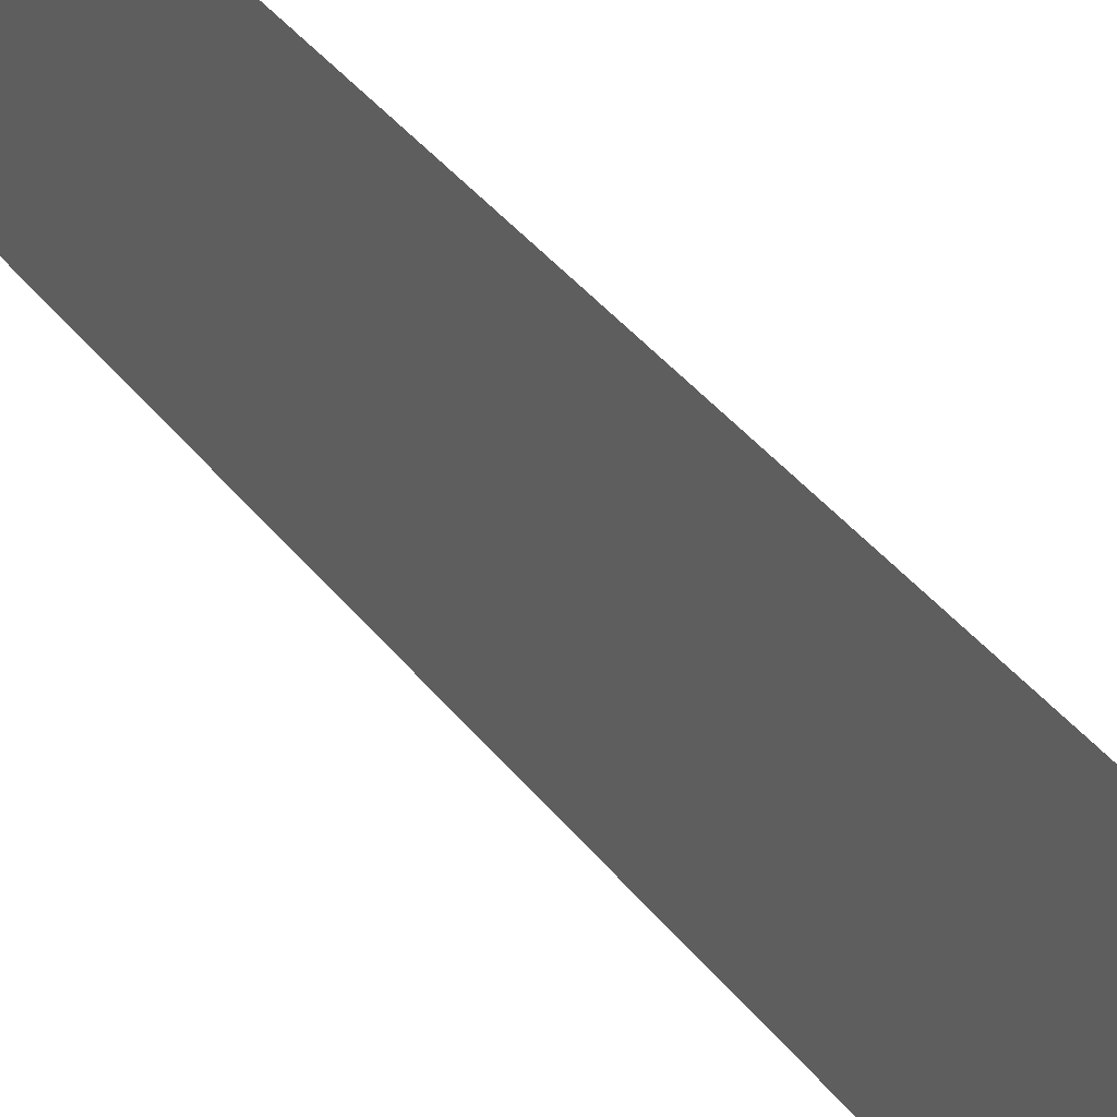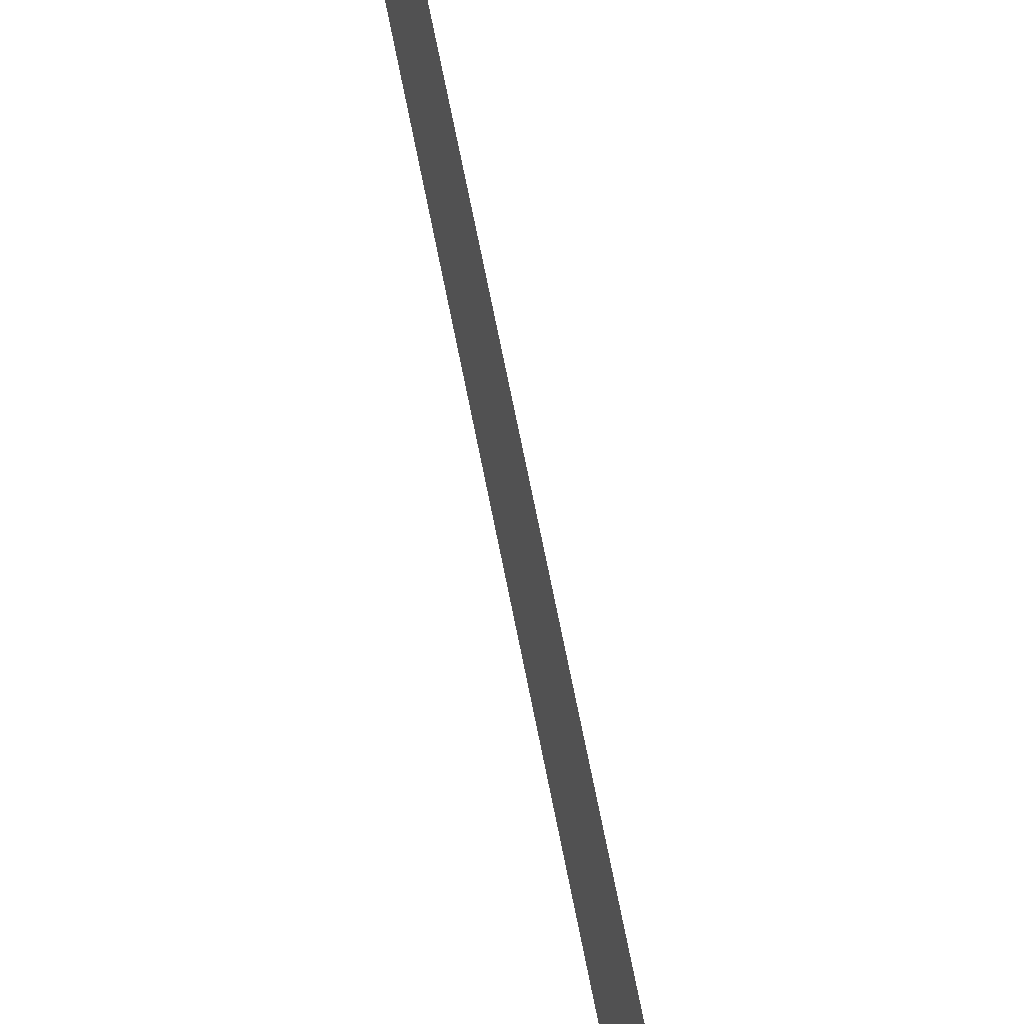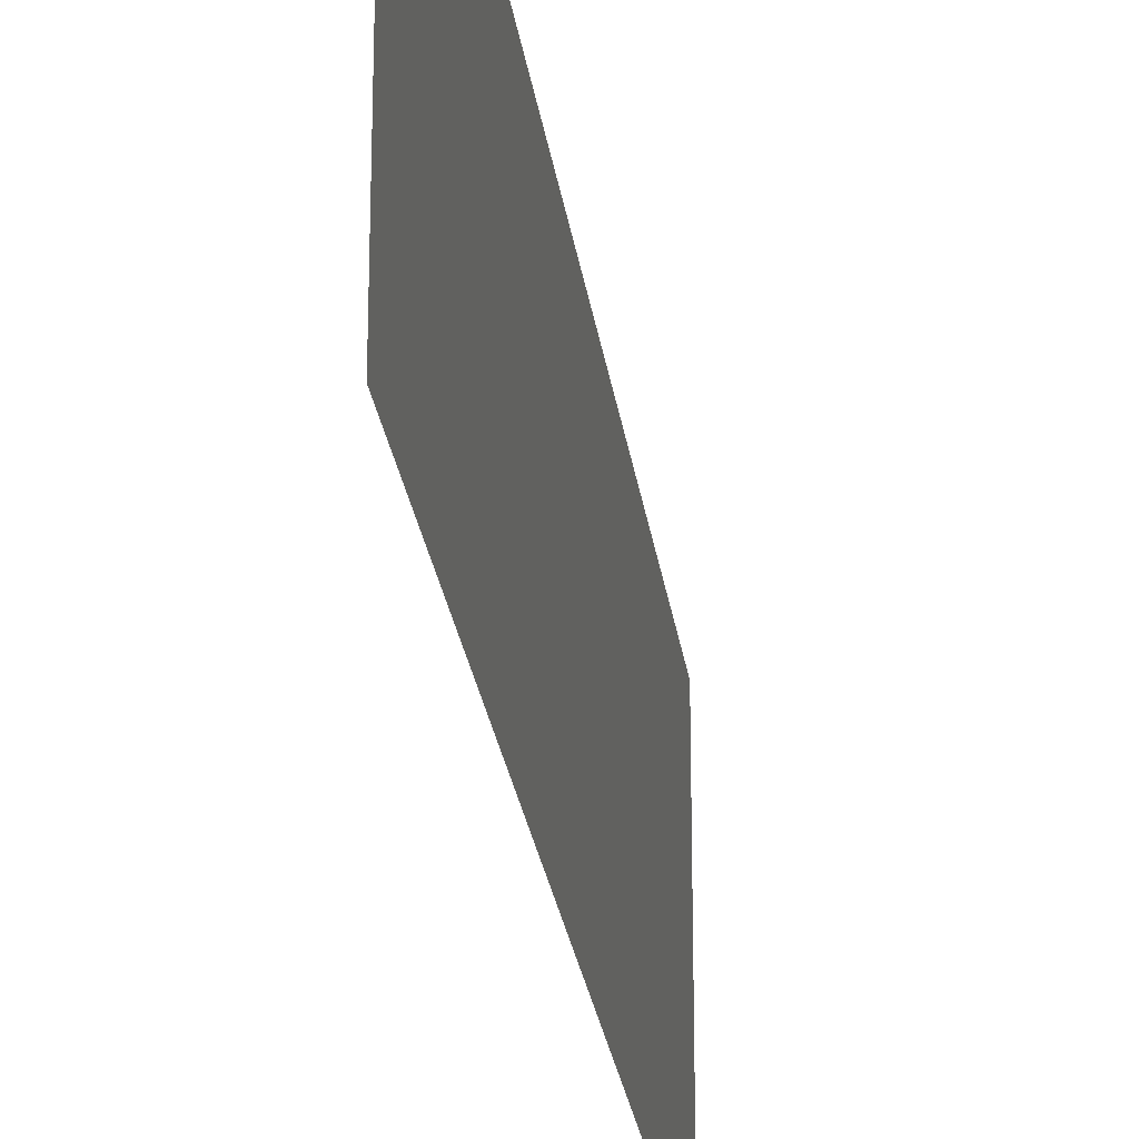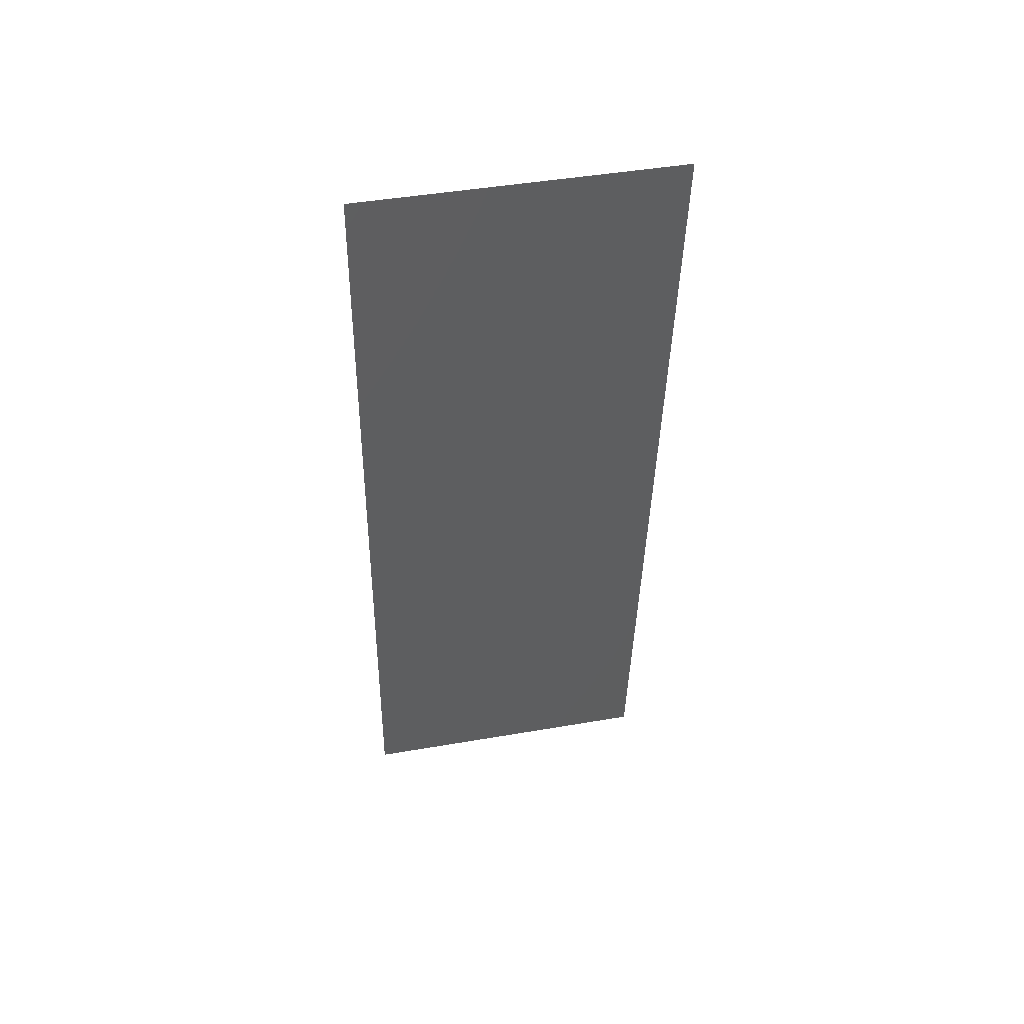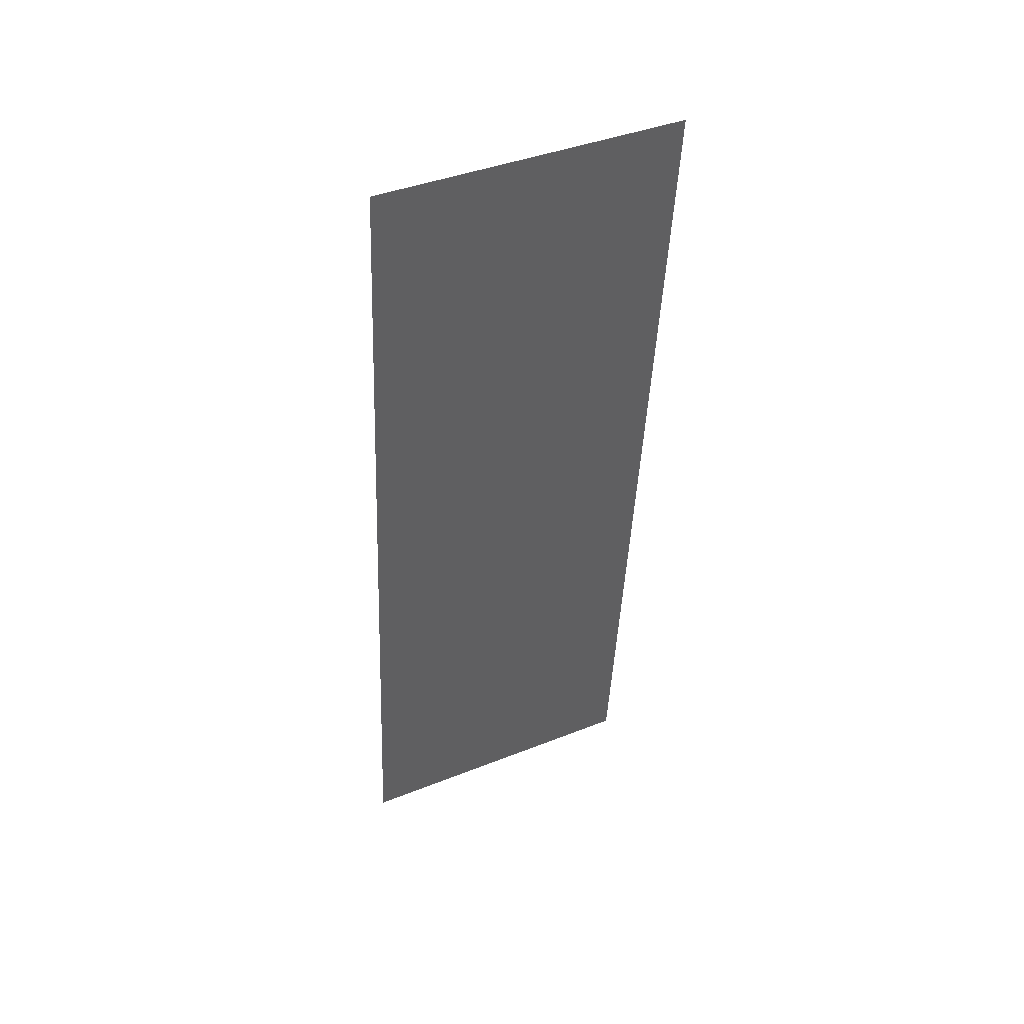
<metadata>
{"format":"stl","ext":"stl","renderer":"f3d","projection":"perspective","resolution":1024,"background":"white","views":[{"elev":44.9,"azim":-42.0,"up":"+Z"},{"elev":72.9,"azim":163.2,"up":"+Z"},{"elev":-25.7,"azim":-177.9,"up":"+Z"},{"elev":45.6,"azim":78.8,"up":"+Y"},{"elev":41.2,"azim":64.3,"up":"+Y"}]}
</metadata>
<code>
# stl→obj: 21 verts, 26 faces
v 0.01352 0.058 0.02
v 0.01269 0.0493 0.01161
v 0.01352 0.058 0.01
v 0.008 0 0
v 0.008828 0.0087 0.008394
v 0.008 0 0.01
v 0.01242 0.0464 0.02
v 0.009104 0.0116 0
v 0.01021 0.0232 0
v 0.01076 0.029 0.01
v 0.009702 0.01788 0.009732
v 0.009104 0.0116 0.02
v 0.01021 0.0232 0.02
v 0.01242 0.0464 0
v 0.01182 0.04011 0.01027
v 0.01131 0.0348 0
v 0.01131 0.0348 0.02
v 0.008515 0.005411 0.015
v 0.013 0.05259 0.005
v 0.01352 0.058 0
v 0.008 0 0.02
f 1 2 3
f 4 5 6
f 7 2 1
f 8 5 4
f 9 10 11
f 12 11 13
f 14 15 16
f 11 10 13
f 16 10 9
f 17 15 7
f 9 11 8
f 17 10 15
f 15 10 16
f 13 10 17
f 12 5 11
f 14 2 15
f 12 18 5
f 14 19 2
f 20 19 14
f 21 18 12
f 15 2 7
f 11 5 8
f 6 18 21
f 3 19 20
f 2 19 3
f 5 18 6

</code>
